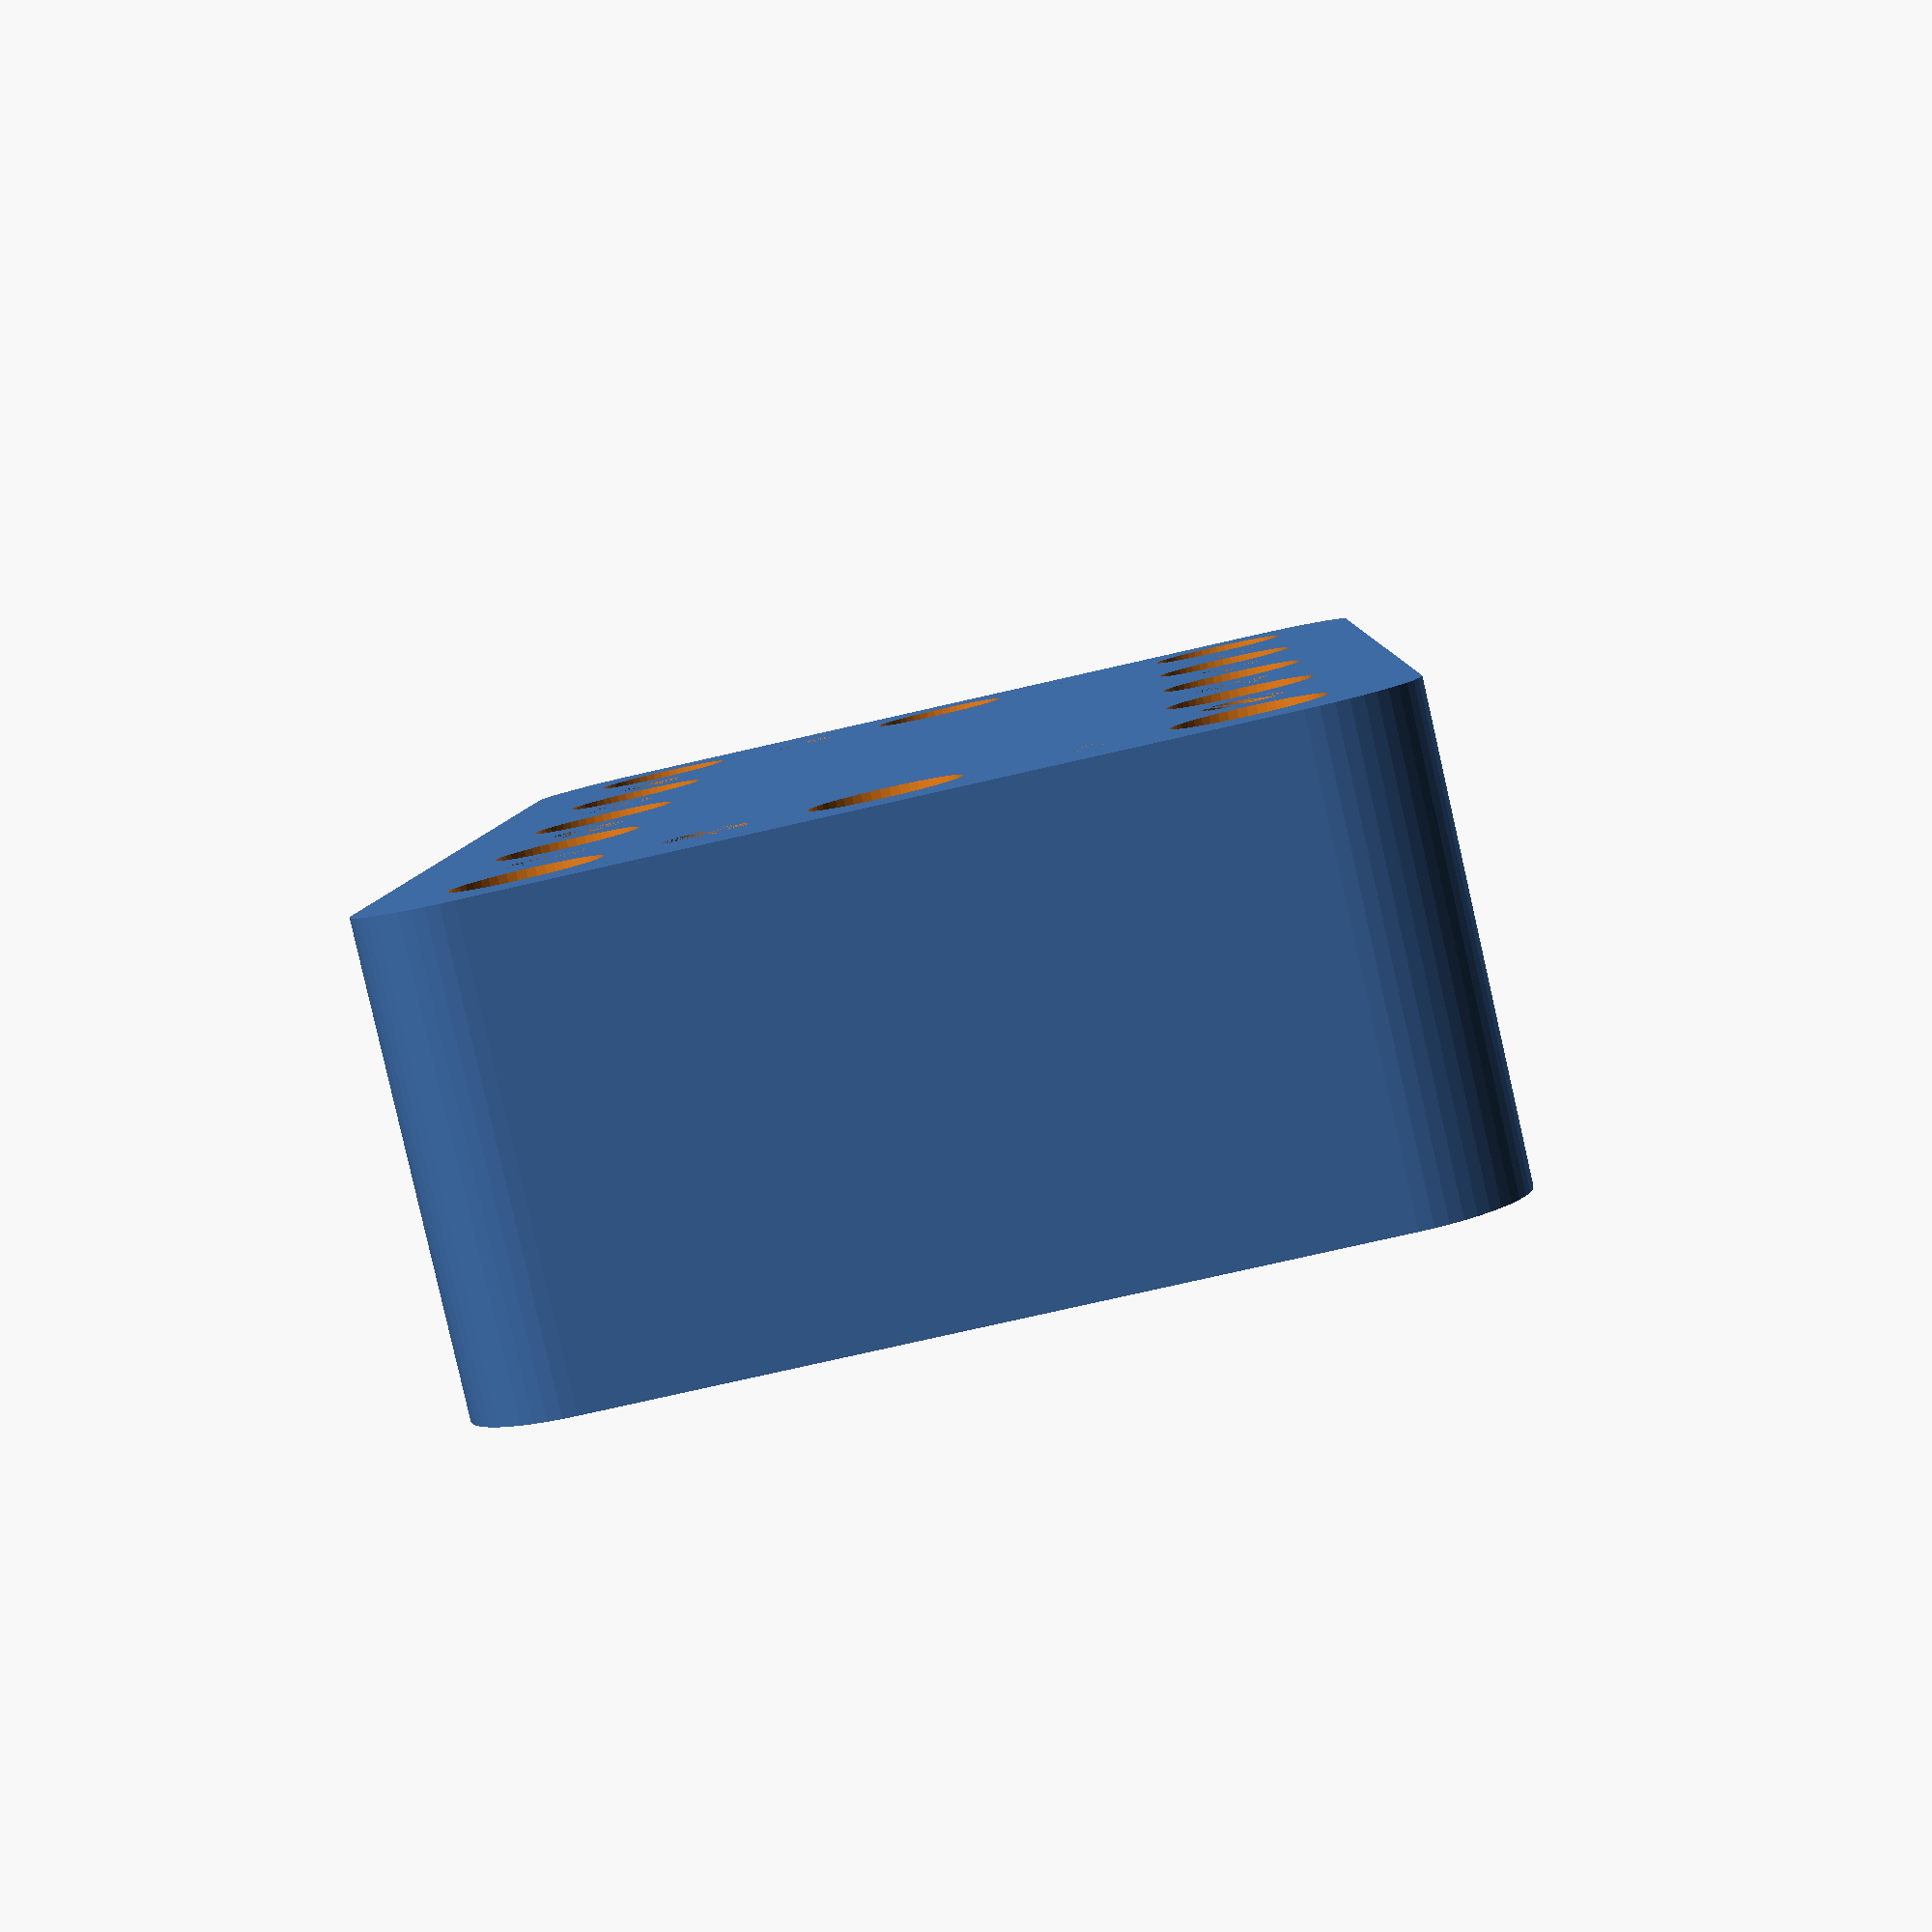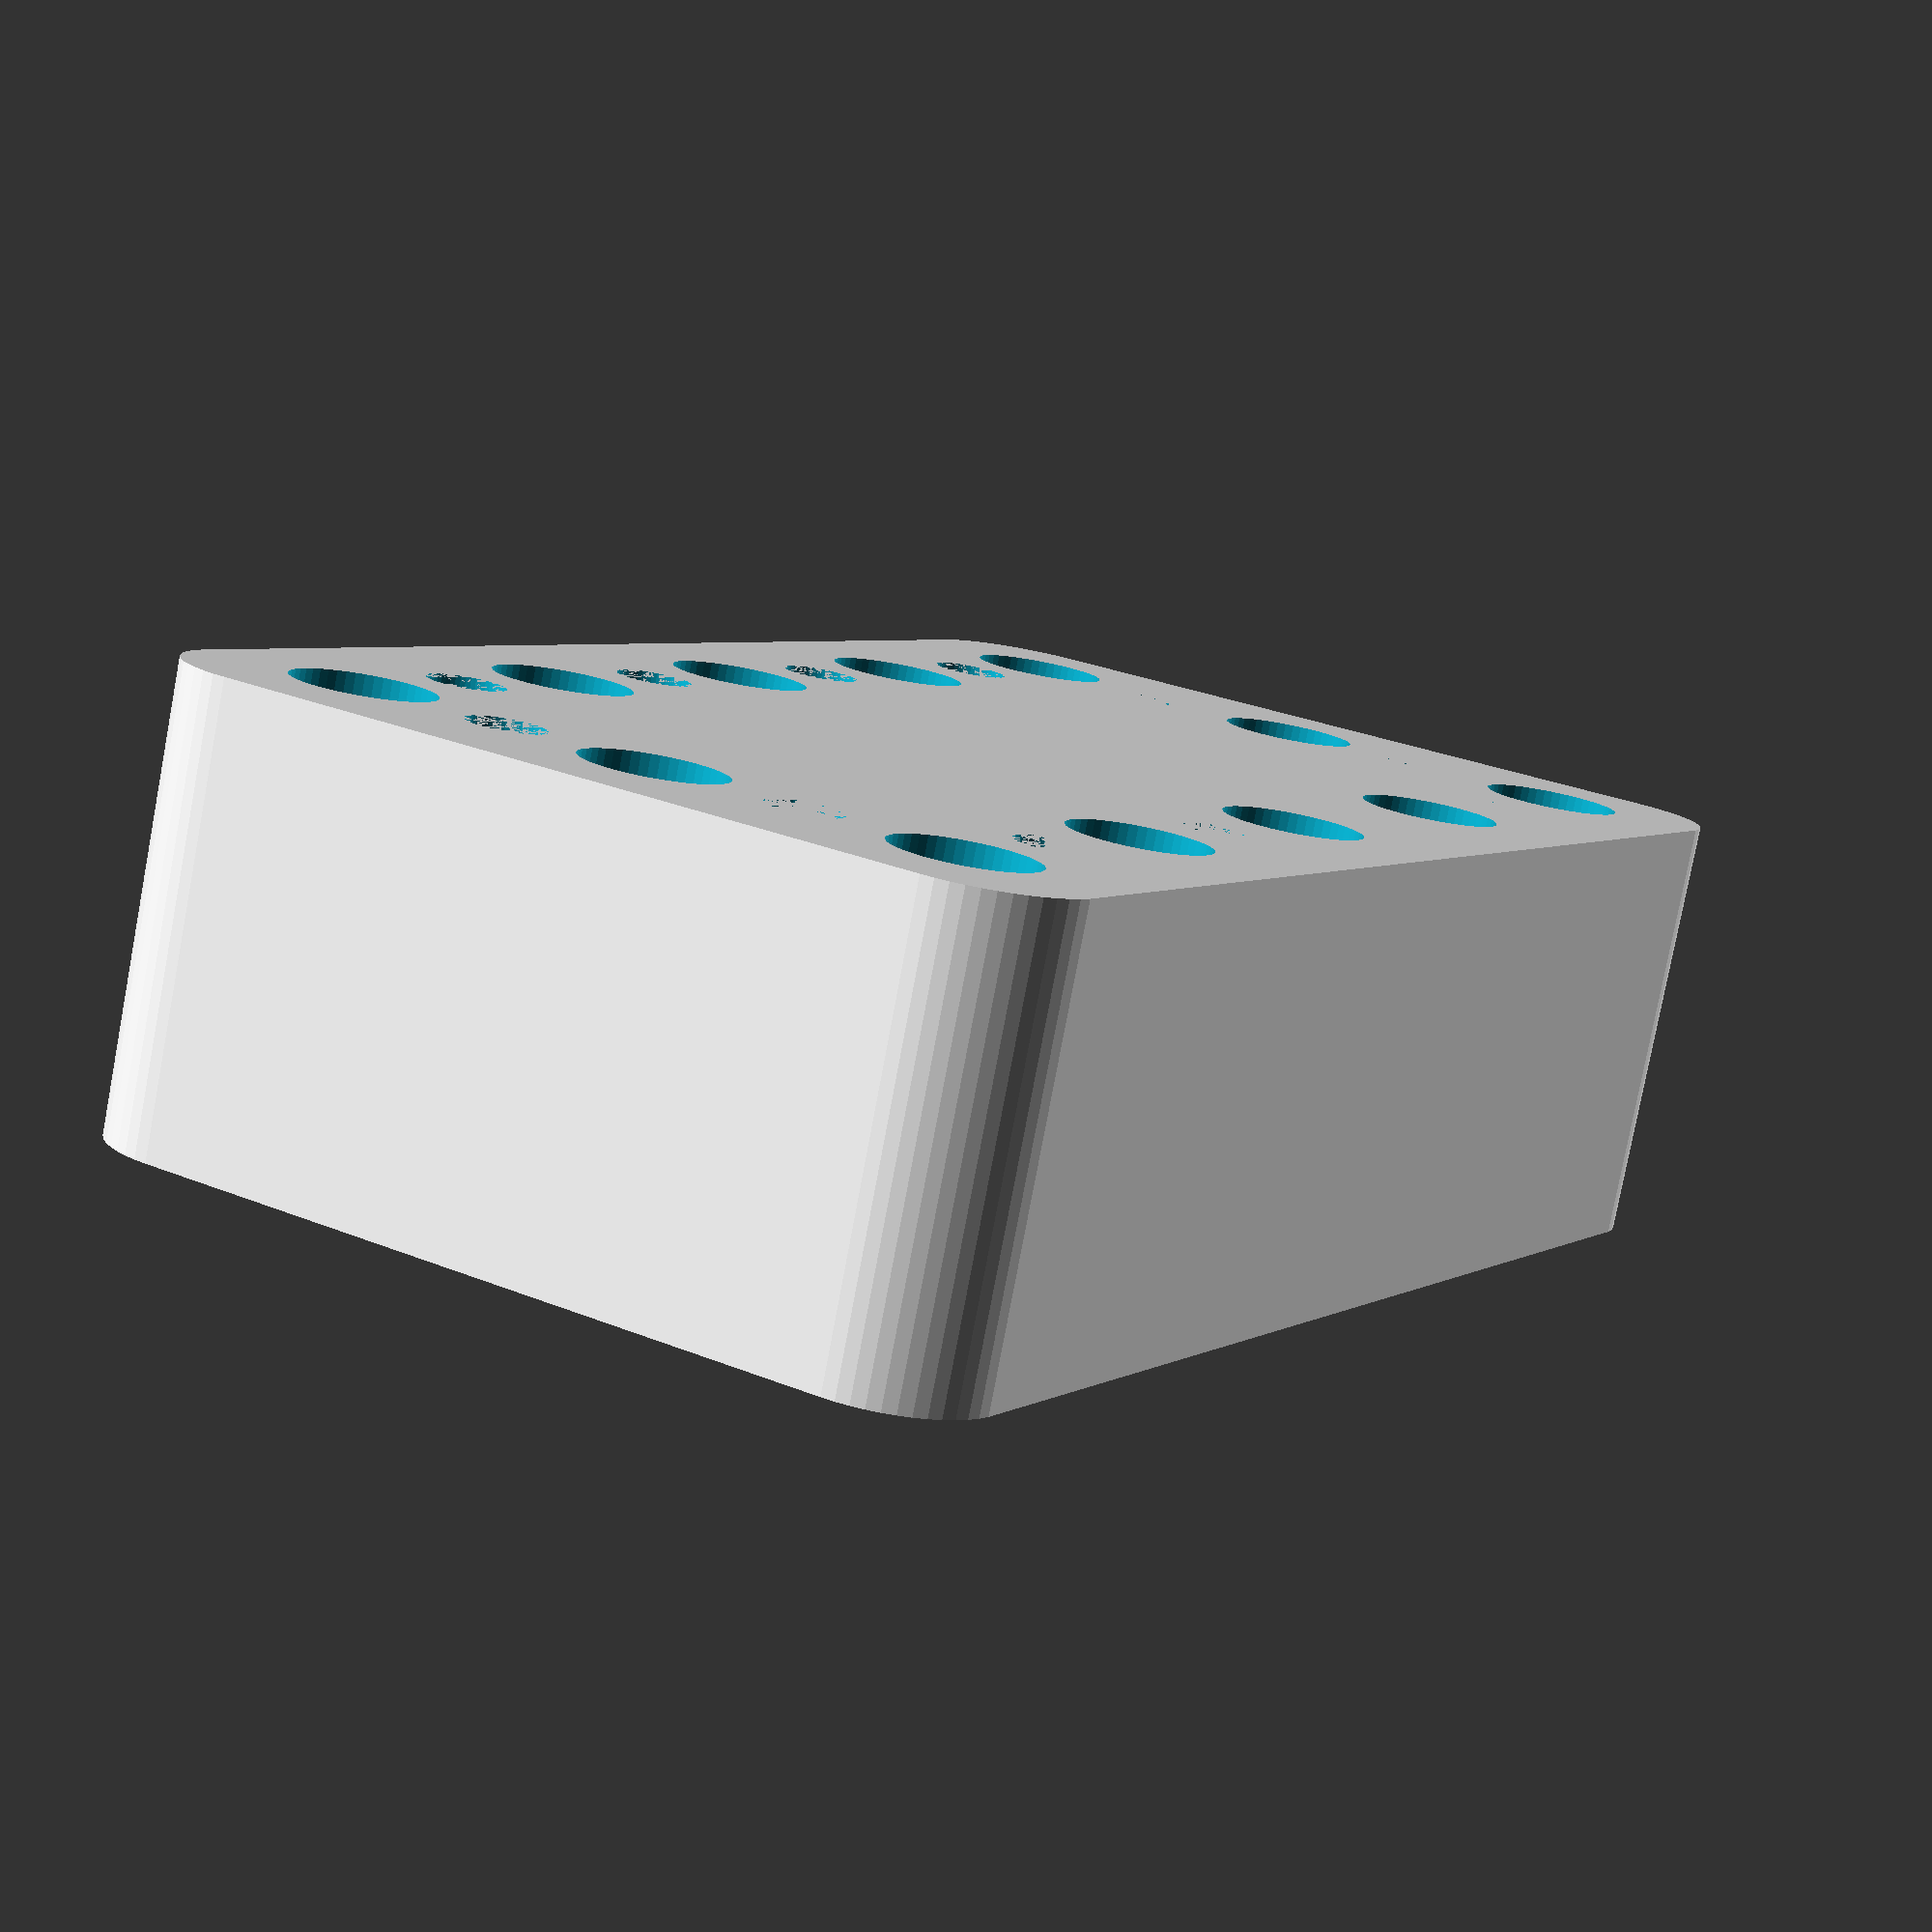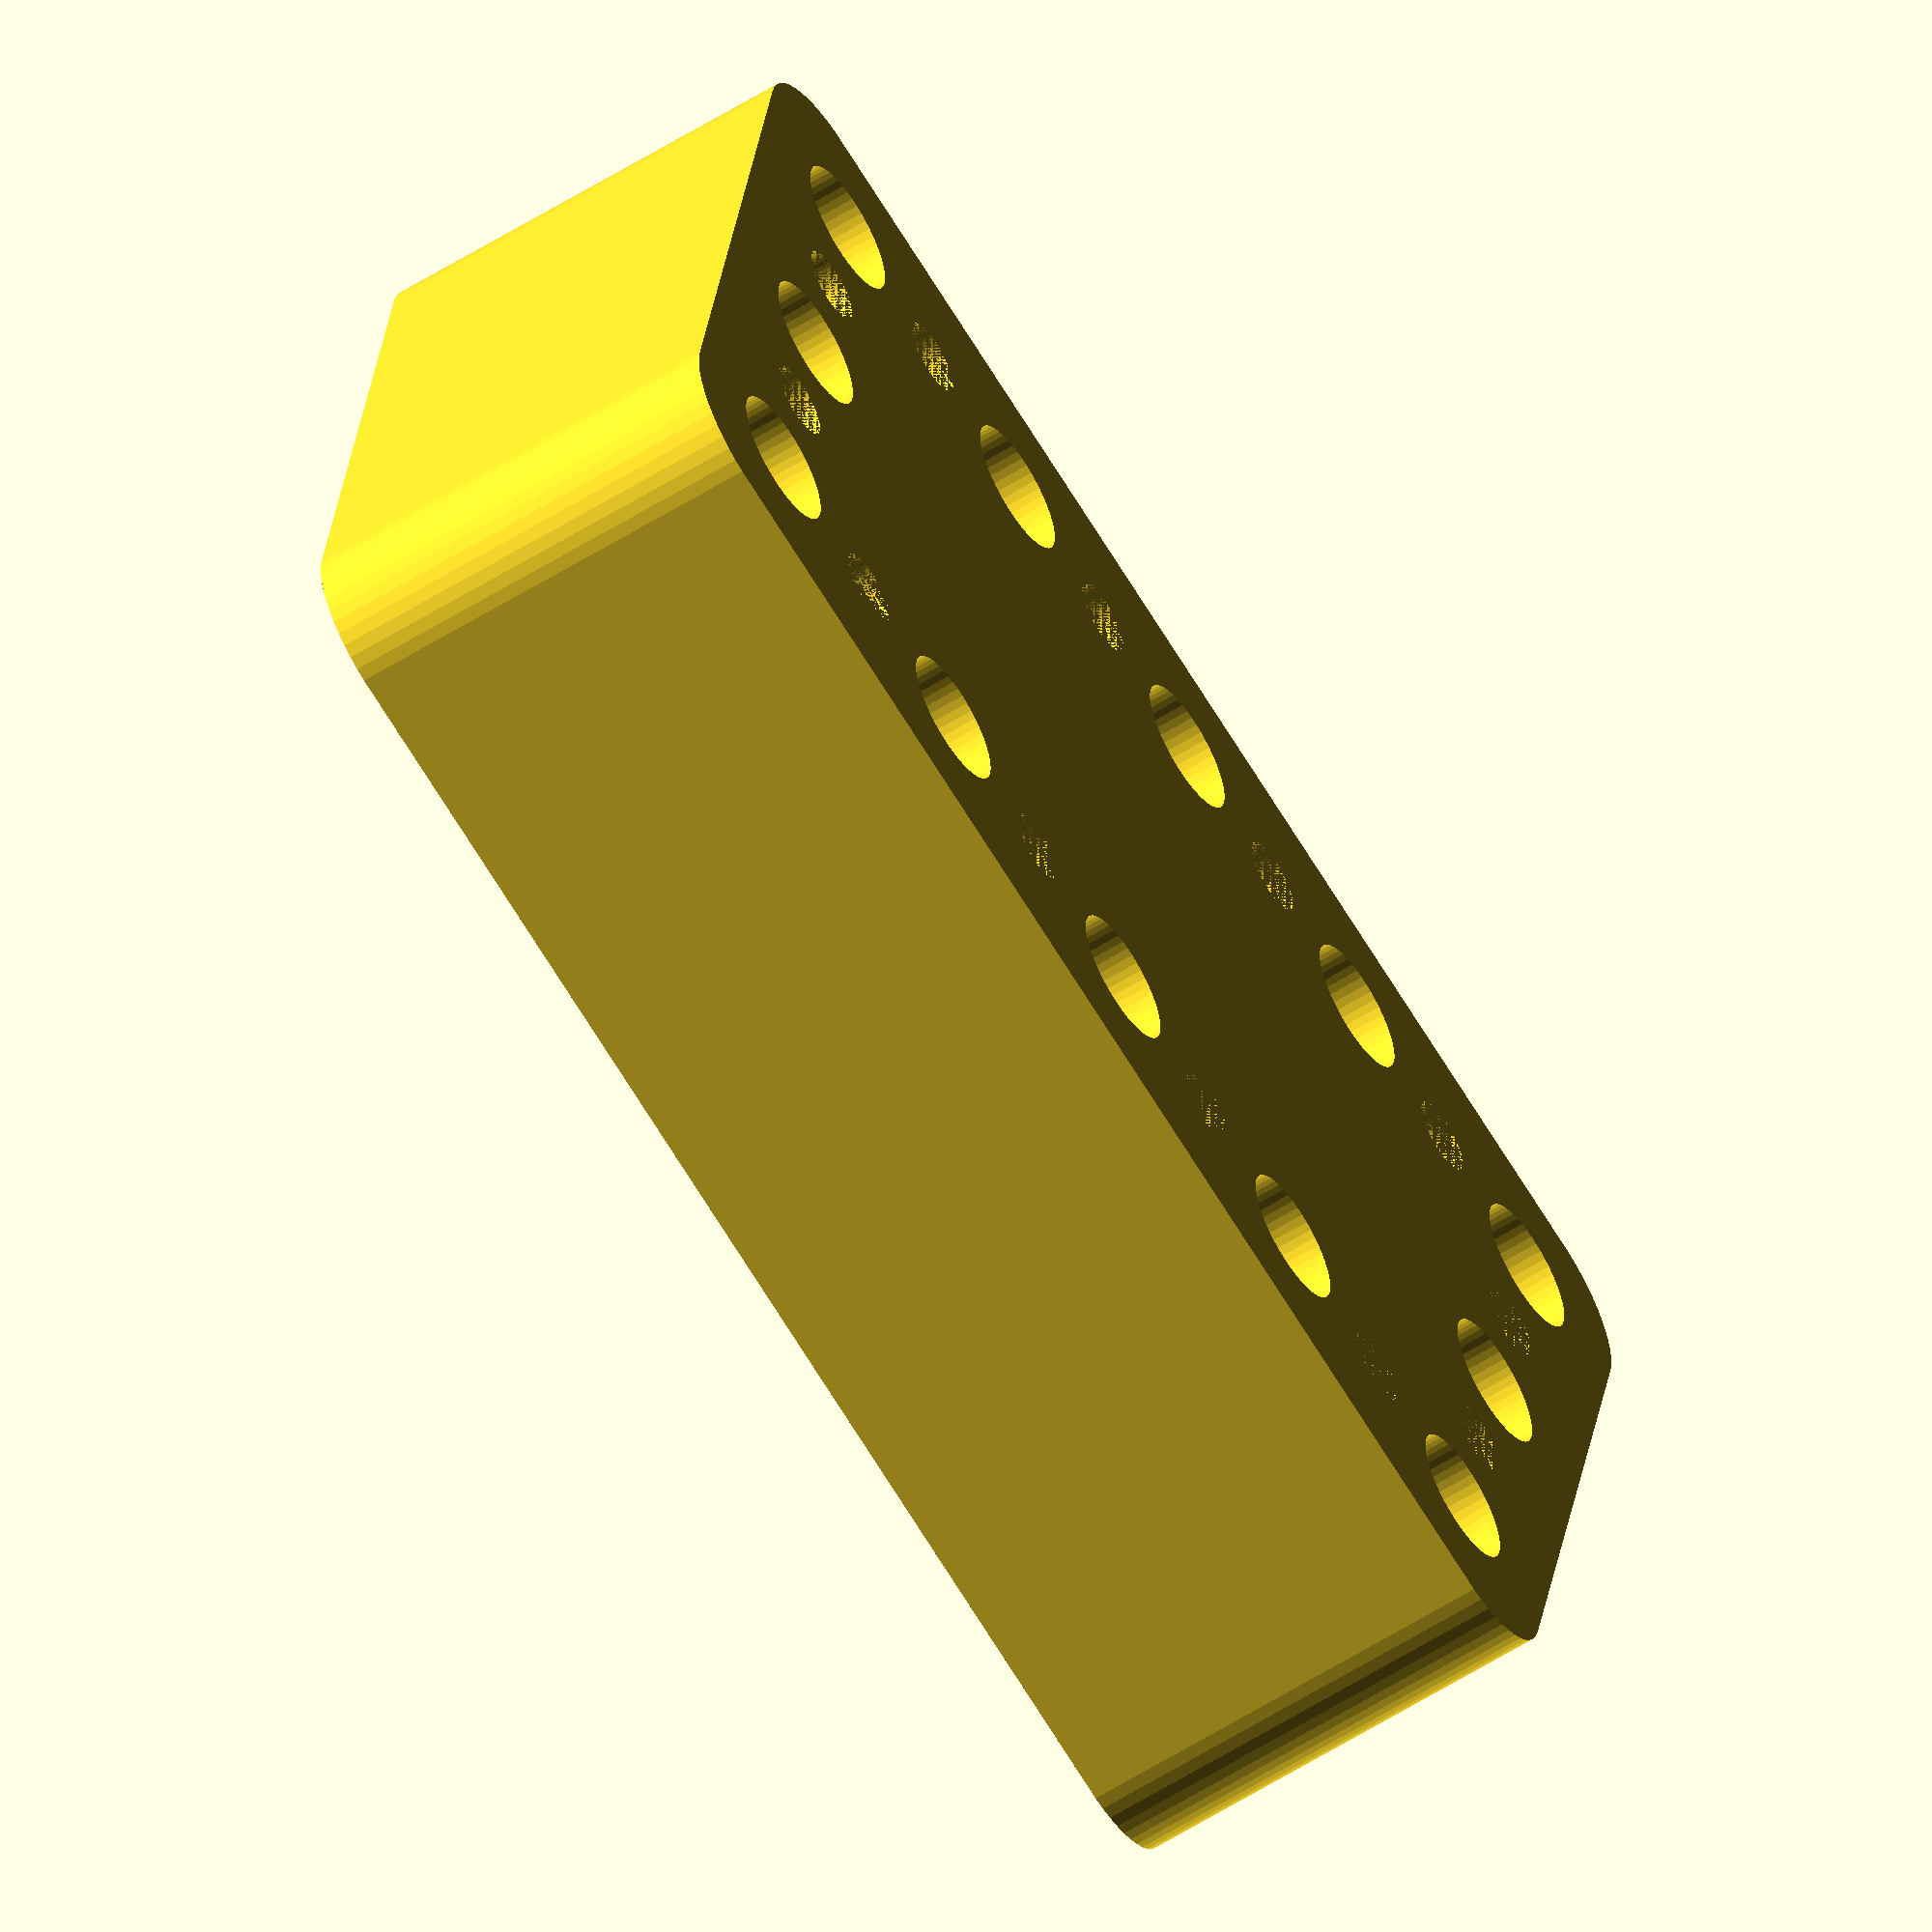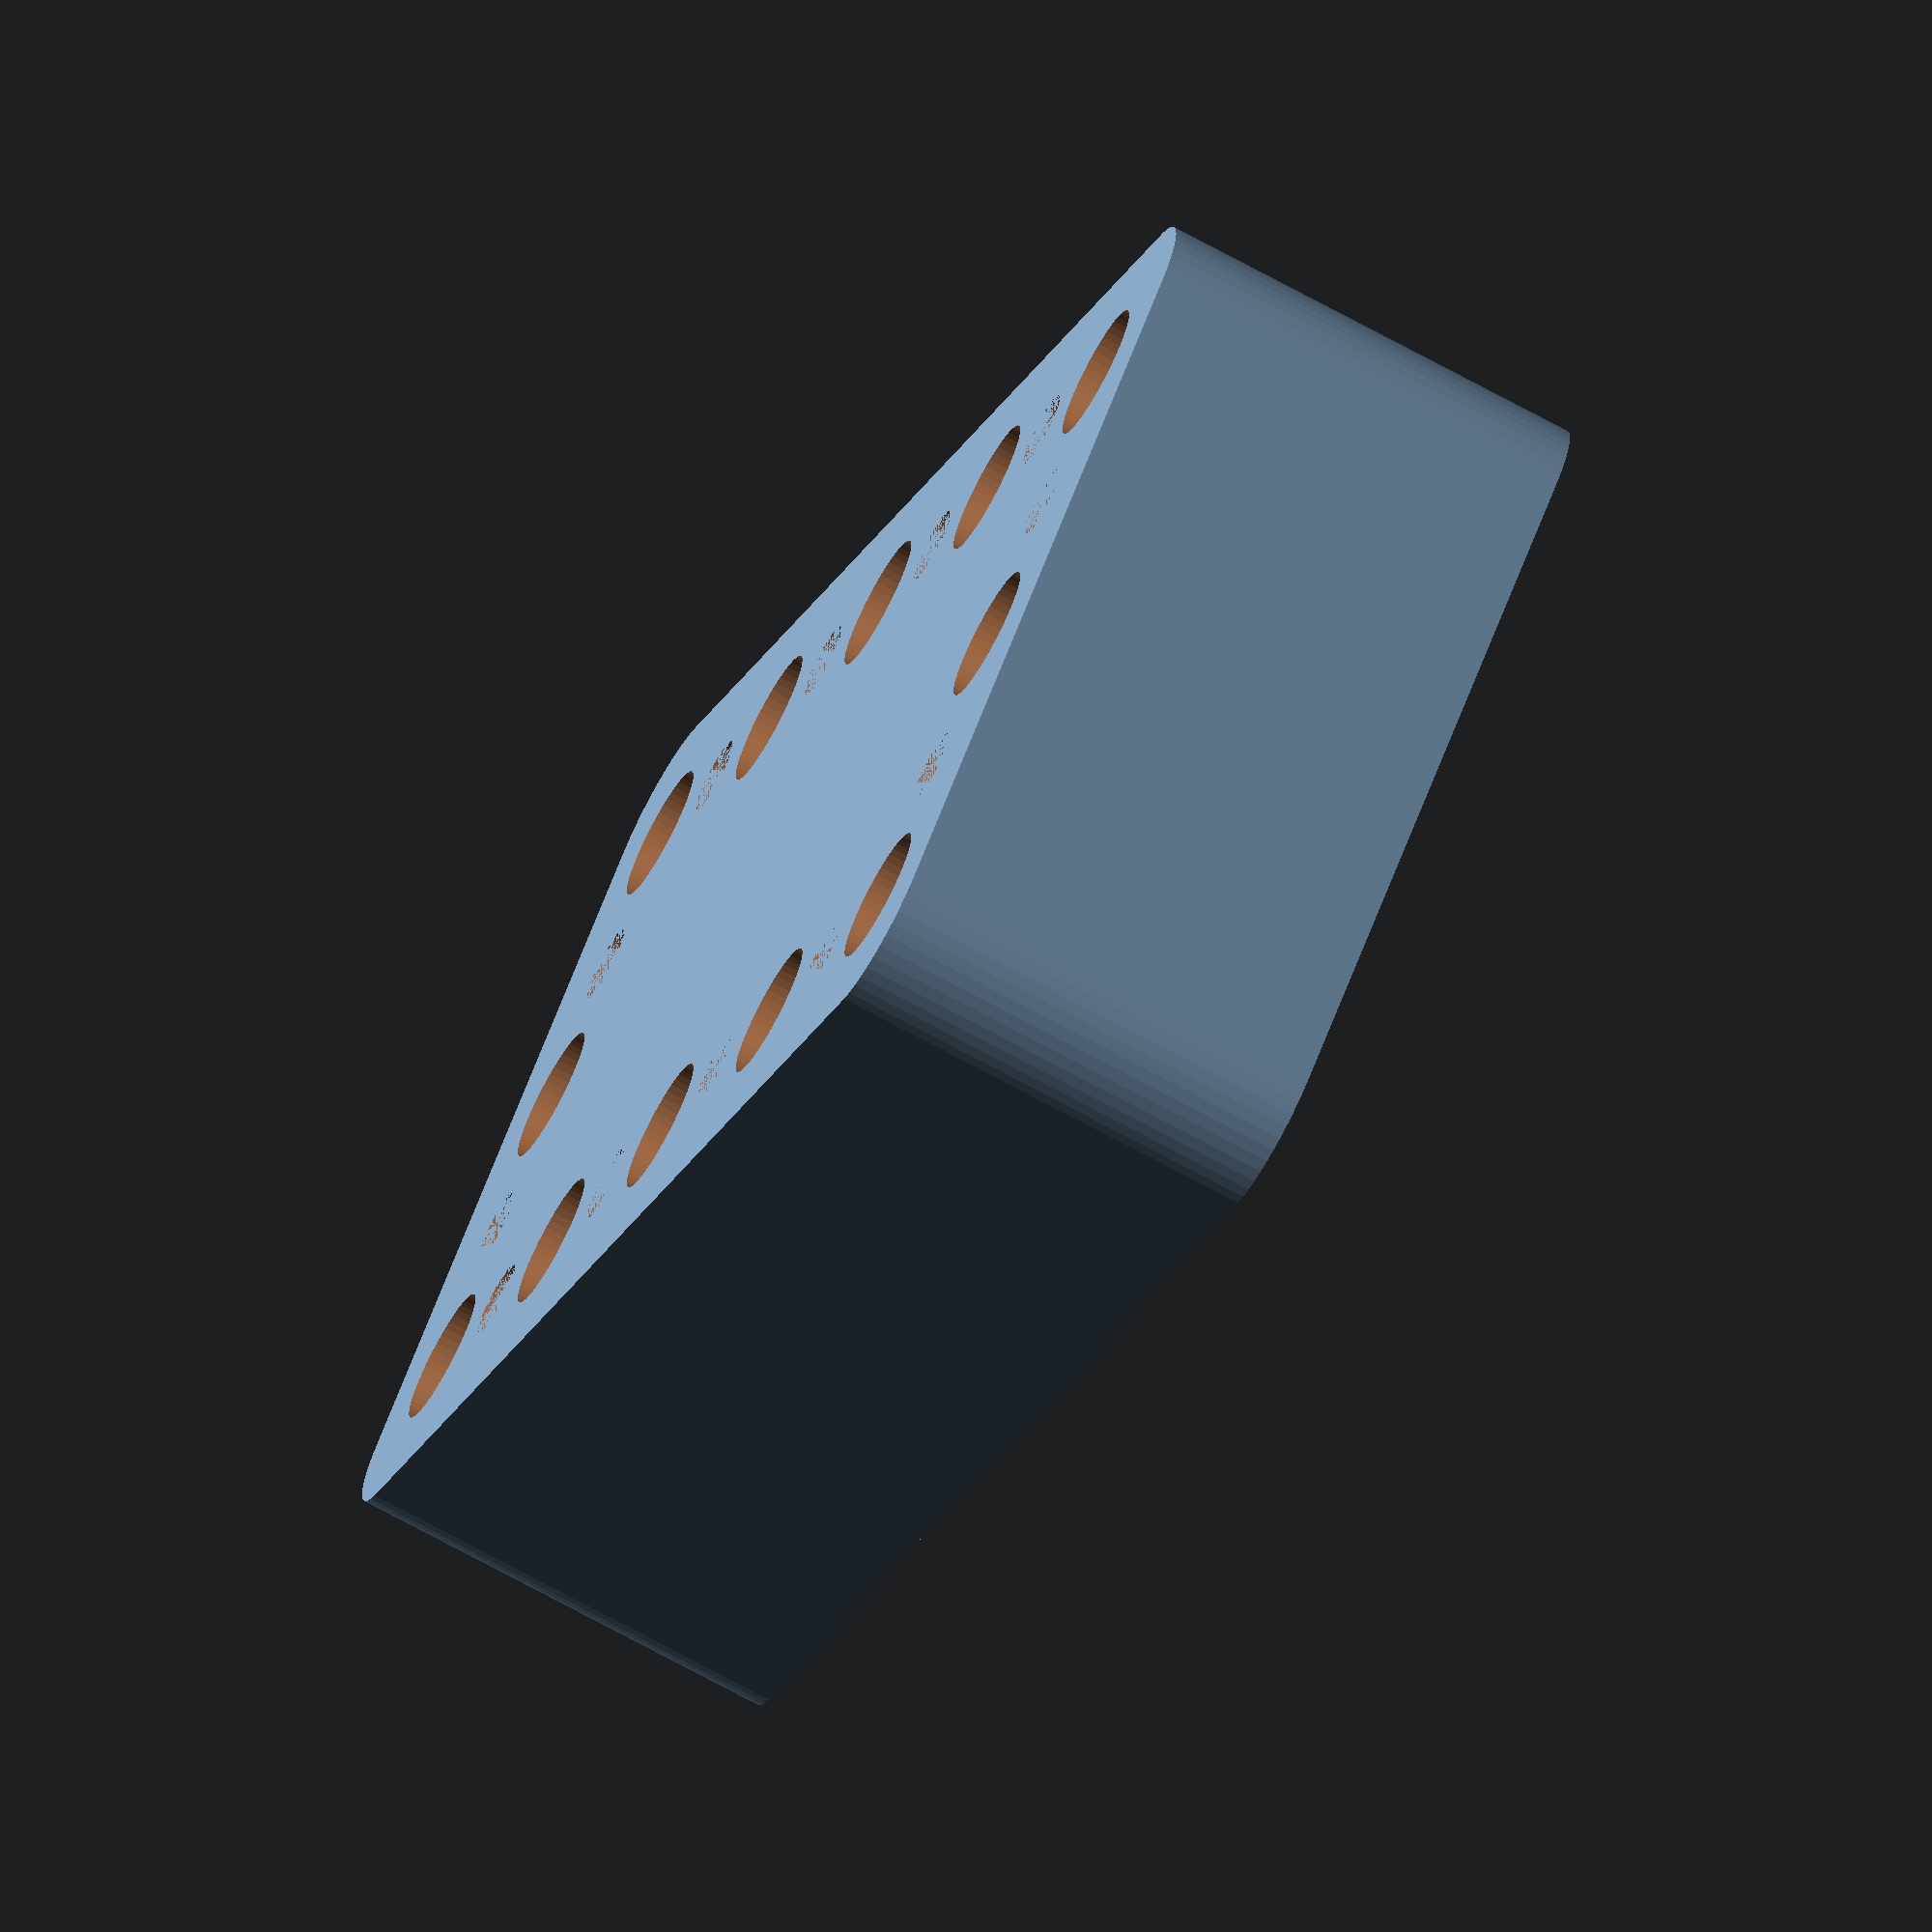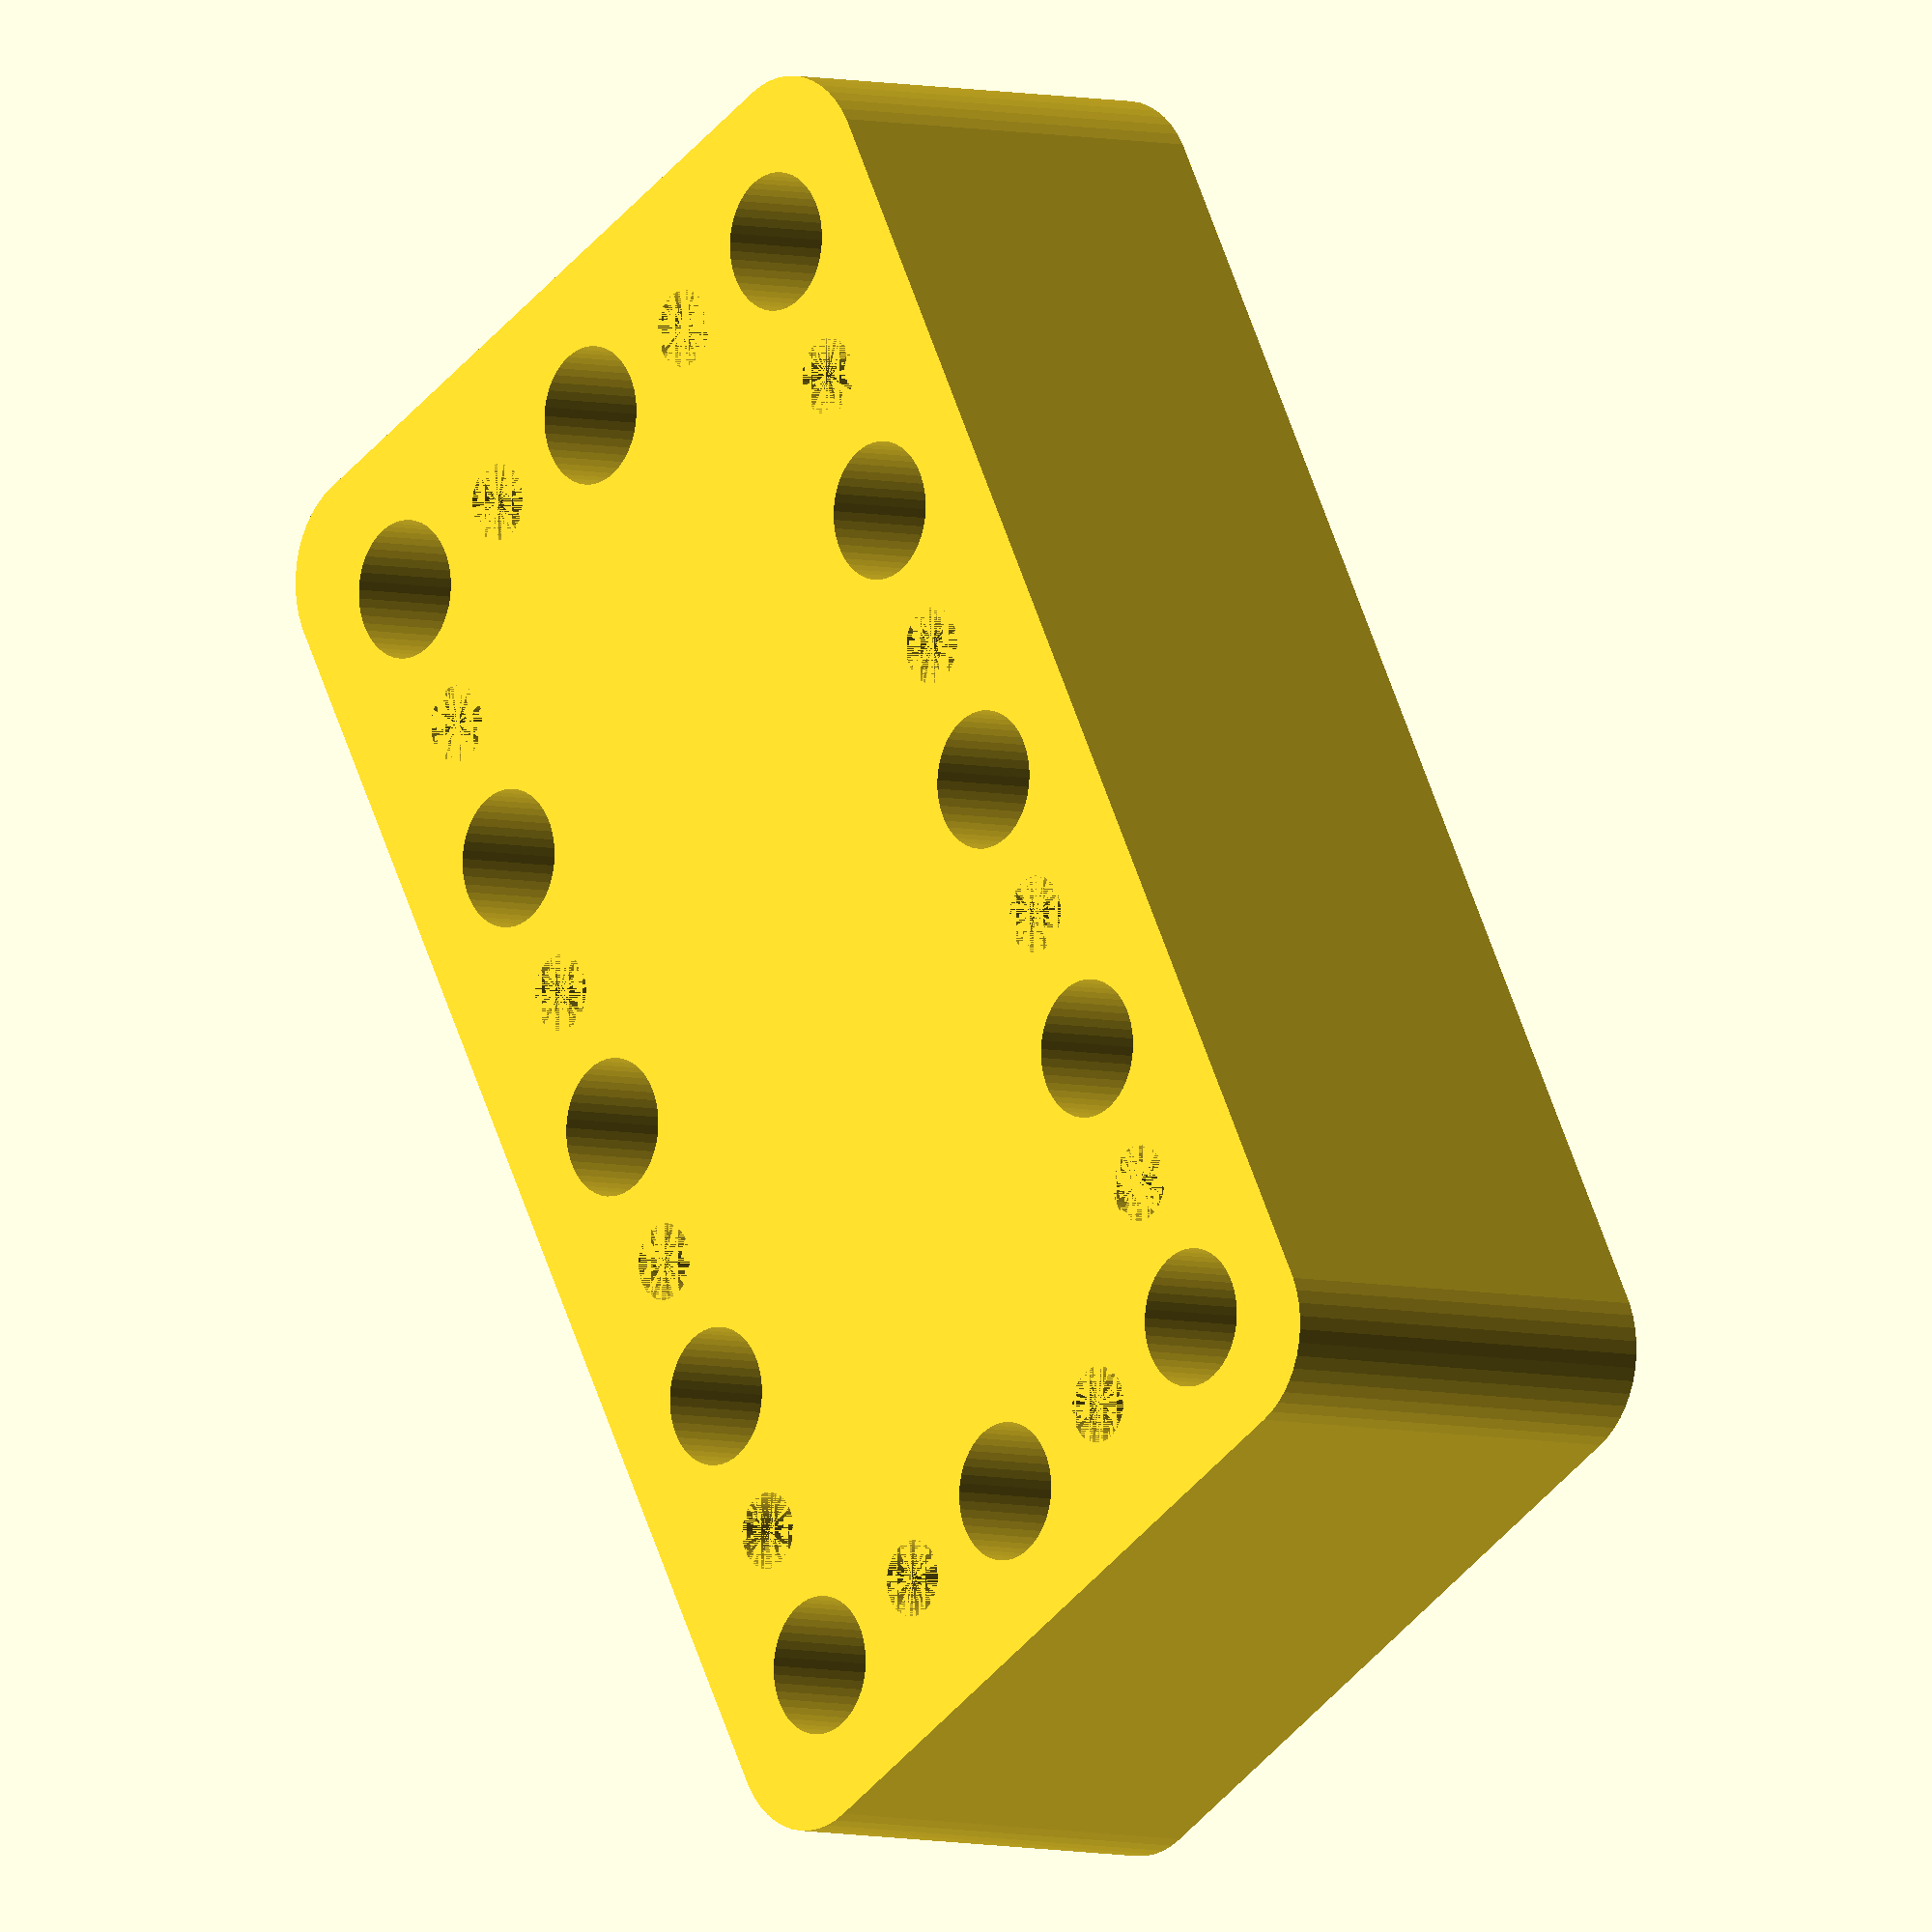
<openscad>
$fn = 50;


difference() {
	union() {
		hull() {
			translate(v = [-32.0000000000, 17.0000000000, 0]) {
				cylinder(h = 21, r = 5);
			}
			translate(v = [32.0000000000, 17.0000000000, 0]) {
				cylinder(h = 21, r = 5);
			}
			translate(v = [-32.0000000000, -17.0000000000, 0]) {
				cylinder(h = 21, r = 5);
			}
			translate(v = [32.0000000000, -17.0000000000, 0]) {
				cylinder(h = 21, r = 5);
			}
		}
	}
	union() {
		translate(v = [-30.0000000000, -15.0000000000, -100.0000000000]) {
			cylinder(h = 200, r = 3.2500000000);
		}
		translate(v = [-30.0000000000, 0.0000000000, -100.0000000000]) {
			cylinder(h = 200, r = 3.2500000000);
		}
		translate(v = [-30.0000000000, 15.0000000000, -100.0000000000]) {
			cylinder(h = 200, r = 3.2500000000);
		}
		translate(v = [-15.0000000000, -15.0000000000, -100.0000000000]) {
			cylinder(h = 200, r = 3.2500000000);
		}
		translate(v = [-15.0000000000, 15.0000000000, -100.0000000000]) {
			cylinder(h = 200, r = 3.2500000000);
		}
		translate(v = [0.0000000000, -15.0000000000, -100.0000000000]) {
			cylinder(h = 200, r = 3.2500000000);
		}
		translate(v = [0.0000000000, 15.0000000000, -100.0000000000]) {
			cylinder(h = 200, r = 3.2500000000);
		}
		translate(v = [15.0000000000, -15.0000000000, -100.0000000000]) {
			cylinder(h = 200, r = 3.2500000000);
		}
		translate(v = [15.0000000000, 15.0000000000, -100.0000000000]) {
			cylinder(h = 200, r = 3.2500000000);
		}
		translate(v = [30.0000000000, -15.0000000000, -100.0000000000]) {
			cylinder(h = 200, r = 3.2500000000);
		}
		translate(v = [30.0000000000, 0.0000000000, -100.0000000000]) {
			cylinder(h = 200, r = 3.2500000000);
		}
		translate(v = [30.0000000000, 15.0000000000, -100.0000000000]) {
			cylinder(h = 200, r = 3.2500000000);
		}
		translate(v = [-30.0000000000, -15.0000000000, 0]) {
			cylinder(h = 21, r = 1.8000000000);
		}
		translate(v = [-30.0000000000, -7.5000000000, 0]) {
			cylinder(h = 21, r = 1.8000000000);
		}
		translate(v = [-30.0000000000, 0.0000000000, 0]) {
			cylinder(h = 21, r = 1.8000000000);
		}
		translate(v = [-30.0000000000, 7.5000000000, 0]) {
			cylinder(h = 21, r = 1.8000000000);
		}
		translate(v = [-30.0000000000, 15.0000000000, 0]) {
			cylinder(h = 21, r = 1.8000000000);
		}
		translate(v = [-22.5000000000, -15.0000000000, 0]) {
			cylinder(h = 21, r = 1.8000000000);
		}
		translate(v = [-22.5000000000, 15.0000000000, 0]) {
			cylinder(h = 21, r = 1.8000000000);
		}
		translate(v = [-15.0000000000, -15.0000000000, 0]) {
			cylinder(h = 21, r = 1.8000000000);
		}
		translate(v = [-15.0000000000, 15.0000000000, 0]) {
			cylinder(h = 21, r = 1.8000000000);
		}
		translate(v = [-7.5000000000, -15.0000000000, 0]) {
			cylinder(h = 21, r = 1.8000000000);
		}
		translate(v = [-7.5000000000, 15.0000000000, 0]) {
			cylinder(h = 21, r = 1.8000000000);
		}
		translate(v = [0.0000000000, -15.0000000000, 0]) {
			cylinder(h = 21, r = 1.8000000000);
		}
		translate(v = [0.0000000000, 15.0000000000, 0]) {
			cylinder(h = 21, r = 1.8000000000);
		}
		translate(v = [7.5000000000, -15.0000000000, 0]) {
			cylinder(h = 21, r = 1.8000000000);
		}
		translate(v = [7.5000000000, 15.0000000000, 0]) {
			cylinder(h = 21, r = 1.8000000000);
		}
		translate(v = [15.0000000000, -15.0000000000, 0]) {
			cylinder(h = 21, r = 1.8000000000);
		}
		translate(v = [15.0000000000, 15.0000000000, 0]) {
			cylinder(h = 21, r = 1.8000000000);
		}
		translate(v = [22.5000000000, -15.0000000000, 0]) {
			cylinder(h = 21, r = 1.8000000000);
		}
		translate(v = [22.5000000000, 15.0000000000, 0]) {
			cylinder(h = 21, r = 1.8000000000);
		}
		translate(v = [30.0000000000, -15.0000000000, 0]) {
			cylinder(h = 21, r = 1.8000000000);
		}
		translate(v = [30.0000000000, -7.5000000000, 0]) {
			cylinder(h = 21, r = 1.8000000000);
		}
		translate(v = [30.0000000000, 0.0000000000, 0]) {
			cylinder(h = 21, r = 1.8000000000);
		}
		translate(v = [30.0000000000, 7.5000000000, 0]) {
			cylinder(h = 21, r = 1.8000000000);
		}
		translate(v = [30.0000000000, 15.0000000000, 0]) {
			cylinder(h = 21, r = 1.8000000000);
		}
		translate(v = [-30.0000000000, -15.0000000000, 0]) {
			cylinder(h = 21, r = 1.8000000000);
		}
		translate(v = [-30.0000000000, -7.5000000000, 0]) {
			cylinder(h = 21, r = 1.8000000000);
		}
		translate(v = [-30.0000000000, 0.0000000000, 0]) {
			cylinder(h = 21, r = 1.8000000000);
		}
		translate(v = [-30.0000000000, 7.5000000000, 0]) {
			cylinder(h = 21, r = 1.8000000000);
		}
		translate(v = [-30.0000000000, 15.0000000000, 0]) {
			cylinder(h = 21, r = 1.8000000000);
		}
		translate(v = [-22.5000000000, -15.0000000000, 0]) {
			cylinder(h = 21, r = 1.8000000000);
		}
		translate(v = [-22.5000000000, 15.0000000000, 0]) {
			cylinder(h = 21, r = 1.8000000000);
		}
		translate(v = [-15.0000000000, -15.0000000000, 0]) {
			cylinder(h = 21, r = 1.8000000000);
		}
		translate(v = [-15.0000000000, 15.0000000000, 0]) {
			cylinder(h = 21, r = 1.8000000000);
		}
		translate(v = [-7.5000000000, -15.0000000000, 0]) {
			cylinder(h = 21, r = 1.8000000000);
		}
		translate(v = [-7.5000000000, 15.0000000000, 0]) {
			cylinder(h = 21, r = 1.8000000000);
		}
		translate(v = [0.0000000000, -15.0000000000, 0]) {
			cylinder(h = 21, r = 1.8000000000);
		}
		translate(v = [0.0000000000, 15.0000000000, 0]) {
			cylinder(h = 21, r = 1.8000000000);
		}
		translate(v = [7.5000000000, -15.0000000000, 0]) {
			cylinder(h = 21, r = 1.8000000000);
		}
		translate(v = [7.5000000000, 15.0000000000, 0]) {
			cylinder(h = 21, r = 1.8000000000);
		}
		translate(v = [15.0000000000, -15.0000000000, 0]) {
			cylinder(h = 21, r = 1.8000000000);
		}
		translate(v = [15.0000000000, 15.0000000000, 0]) {
			cylinder(h = 21, r = 1.8000000000);
		}
		translate(v = [22.5000000000, -15.0000000000, 0]) {
			cylinder(h = 21, r = 1.8000000000);
		}
		translate(v = [22.5000000000, 15.0000000000, 0]) {
			cylinder(h = 21, r = 1.8000000000);
		}
		translate(v = [30.0000000000, -15.0000000000, 0]) {
			cylinder(h = 21, r = 1.8000000000);
		}
		translate(v = [30.0000000000, -7.5000000000, 0]) {
			cylinder(h = 21, r = 1.8000000000);
		}
		translate(v = [30.0000000000, 0.0000000000, 0]) {
			cylinder(h = 21, r = 1.8000000000);
		}
		translate(v = [30.0000000000, 7.5000000000, 0]) {
			cylinder(h = 21, r = 1.8000000000);
		}
		translate(v = [30.0000000000, 15.0000000000, 0]) {
			cylinder(h = 21, r = 1.8000000000);
		}
		translate(v = [-30.0000000000, -15.0000000000, 0]) {
			cylinder(h = 21, r = 1.8000000000);
		}
		translate(v = [-30.0000000000, -7.5000000000, 0]) {
			cylinder(h = 21, r = 1.8000000000);
		}
		translate(v = [-30.0000000000, 0.0000000000, 0]) {
			cylinder(h = 21, r = 1.8000000000);
		}
		translate(v = [-30.0000000000, 7.5000000000, 0]) {
			cylinder(h = 21, r = 1.8000000000);
		}
		translate(v = [-30.0000000000, 15.0000000000, 0]) {
			cylinder(h = 21, r = 1.8000000000);
		}
		translate(v = [-22.5000000000, -15.0000000000, 0]) {
			cylinder(h = 21, r = 1.8000000000);
		}
		translate(v = [-22.5000000000, 15.0000000000, 0]) {
			cylinder(h = 21, r = 1.8000000000);
		}
		translate(v = [-15.0000000000, -15.0000000000, 0]) {
			cylinder(h = 21, r = 1.8000000000);
		}
		translate(v = [-15.0000000000, 15.0000000000, 0]) {
			cylinder(h = 21, r = 1.8000000000);
		}
		translate(v = [-7.5000000000, -15.0000000000, 0]) {
			cylinder(h = 21, r = 1.8000000000);
		}
		translate(v = [-7.5000000000, 15.0000000000, 0]) {
			cylinder(h = 21, r = 1.8000000000);
		}
		translate(v = [0.0000000000, -15.0000000000, 0]) {
			cylinder(h = 21, r = 1.8000000000);
		}
		translate(v = [0.0000000000, 15.0000000000, 0]) {
			cylinder(h = 21, r = 1.8000000000);
		}
		translate(v = [7.5000000000, -15.0000000000, 0]) {
			cylinder(h = 21, r = 1.8000000000);
		}
		translate(v = [7.5000000000, 15.0000000000, 0]) {
			cylinder(h = 21, r = 1.8000000000);
		}
		translate(v = [15.0000000000, -15.0000000000, 0]) {
			cylinder(h = 21, r = 1.8000000000);
		}
		translate(v = [15.0000000000, 15.0000000000, 0]) {
			cylinder(h = 21, r = 1.8000000000);
		}
		translate(v = [22.5000000000, -15.0000000000, 0]) {
			cylinder(h = 21, r = 1.8000000000);
		}
		translate(v = [22.5000000000, 15.0000000000, 0]) {
			cylinder(h = 21, r = 1.8000000000);
		}
		translate(v = [30.0000000000, -15.0000000000, 0]) {
			cylinder(h = 21, r = 1.8000000000);
		}
		translate(v = [30.0000000000, -7.5000000000, 0]) {
			cylinder(h = 21, r = 1.8000000000);
		}
		translate(v = [30.0000000000, 0.0000000000, 0]) {
			cylinder(h = 21, r = 1.8000000000);
		}
		translate(v = [30.0000000000, 7.5000000000, 0]) {
			cylinder(h = 21, r = 1.8000000000);
		}
		translate(v = [30.0000000000, 15.0000000000, 0]) {
			cylinder(h = 21, r = 1.8000000000);
		}
	}
}
</openscad>
<views>
elev=264.3 azim=88.2 roll=347.2 proj=p view=wireframe
elev=79.6 azim=120.0 roll=349.3 proj=p view=wireframe
elev=239.8 azim=349.3 roll=57.4 proj=o view=solid
elev=71.2 azim=45.0 roll=61.3 proj=o view=wireframe
elev=184.9 azim=119.2 roll=311.5 proj=o view=wireframe
</views>
